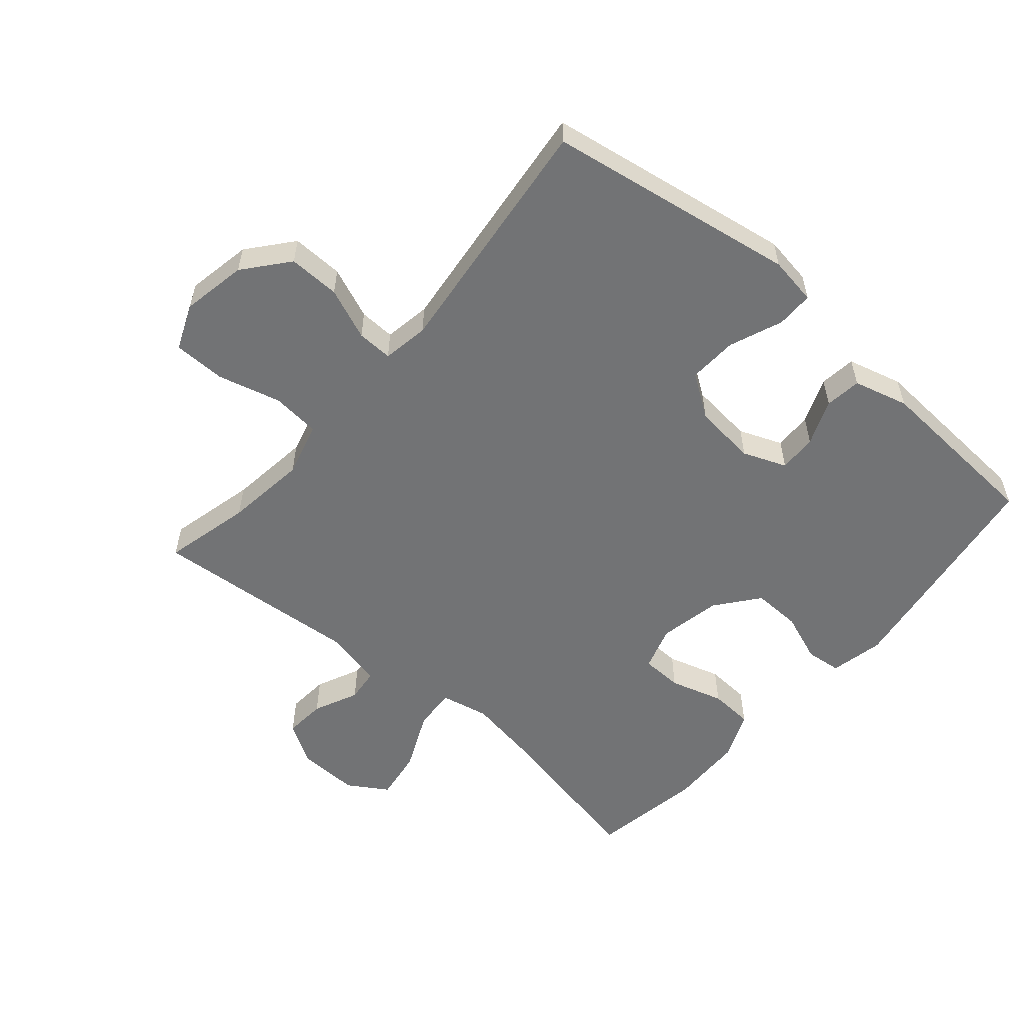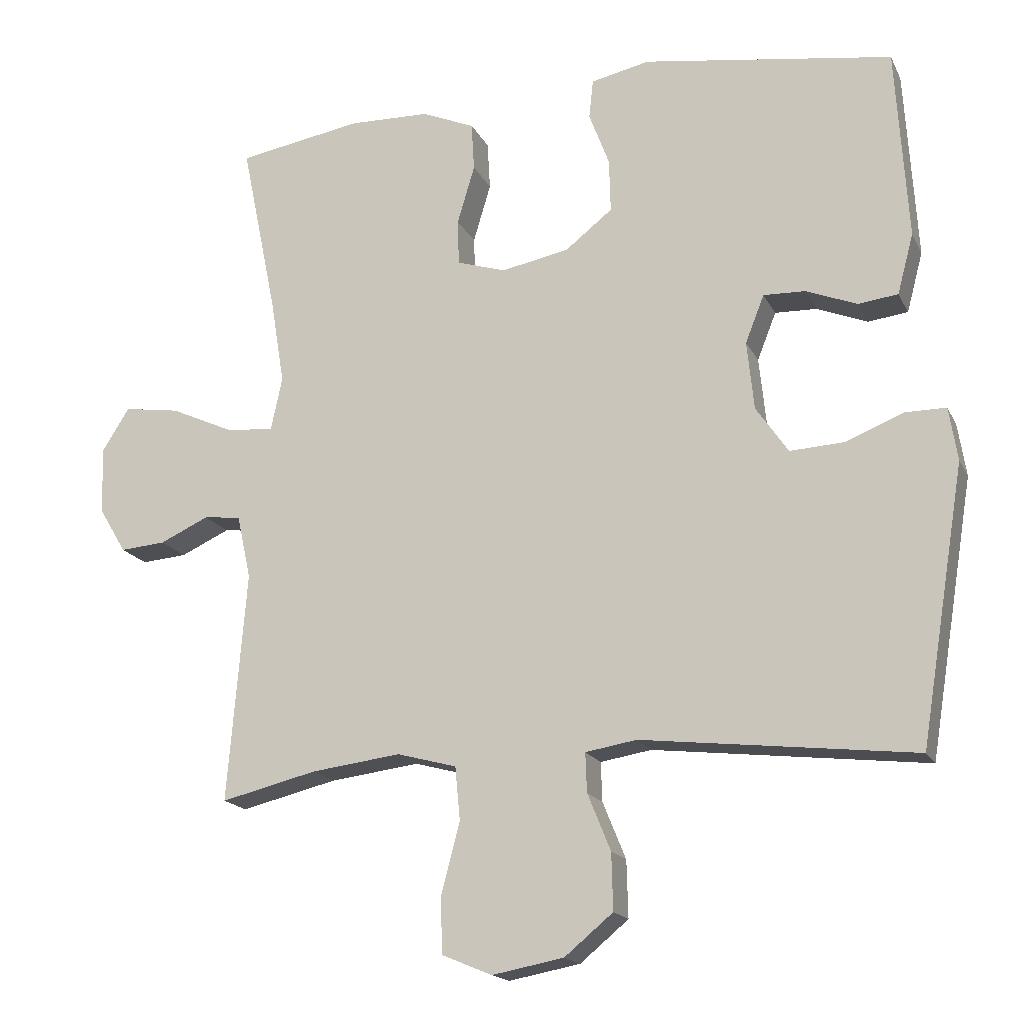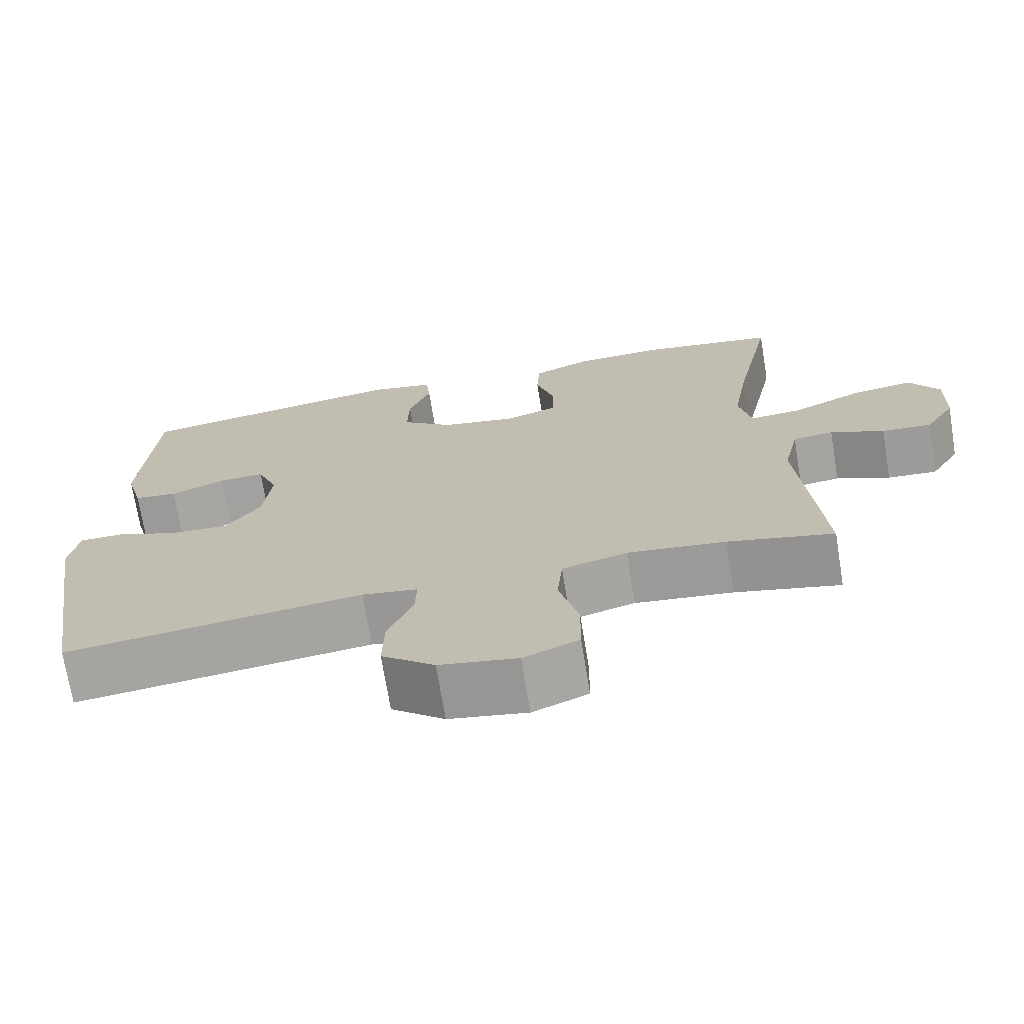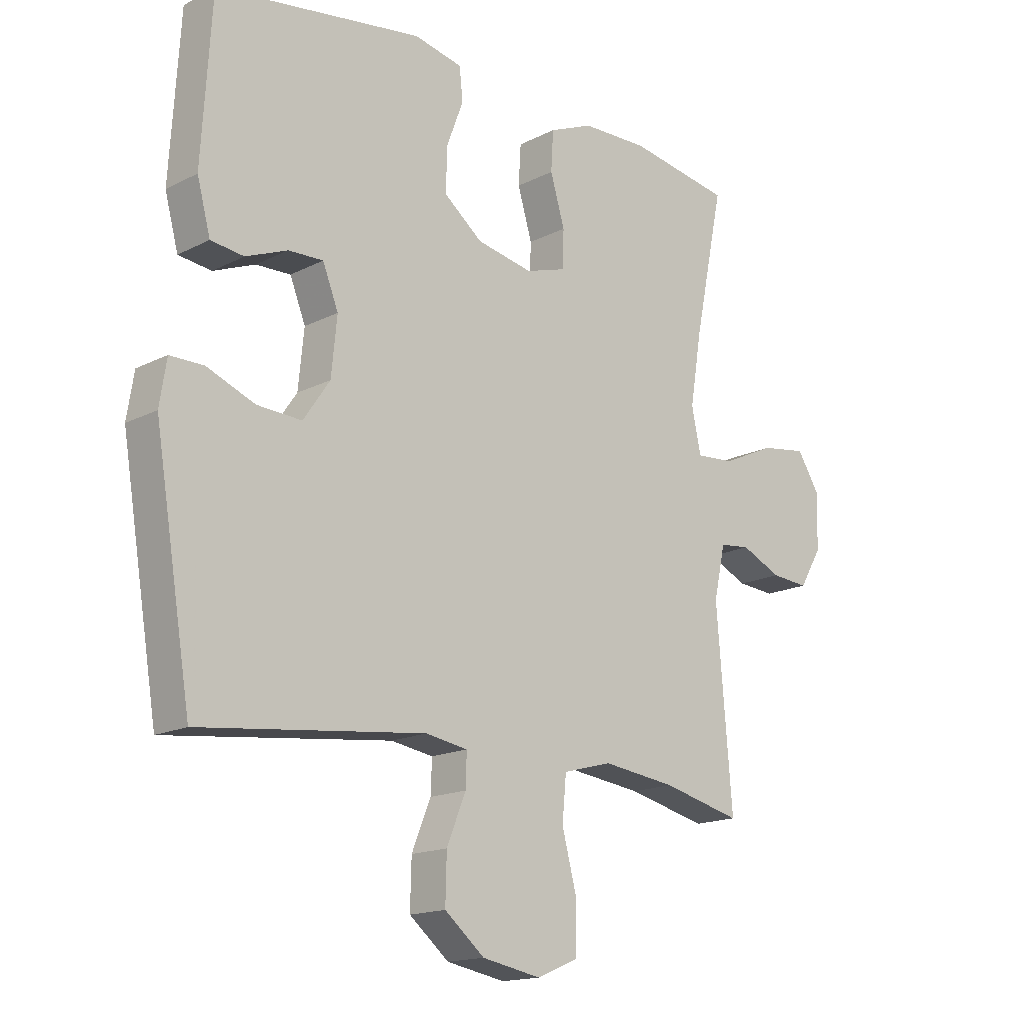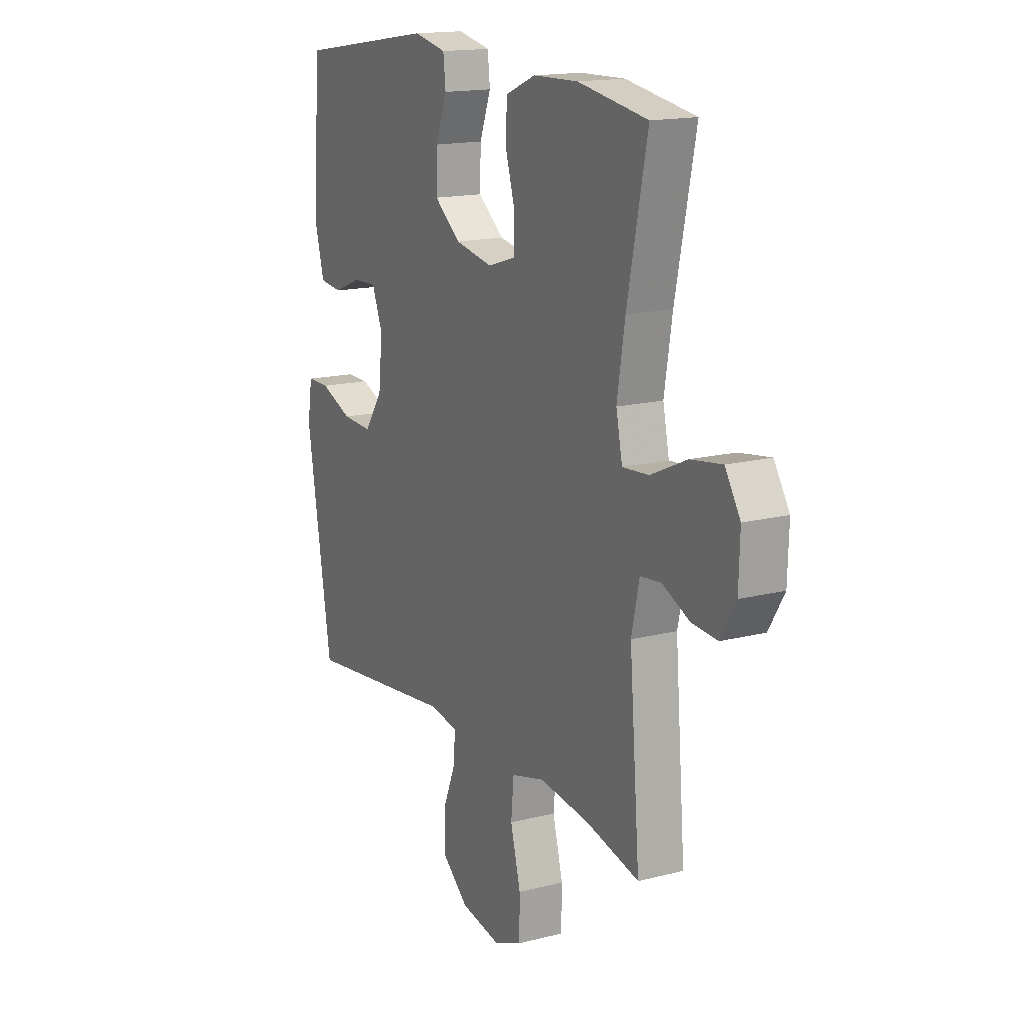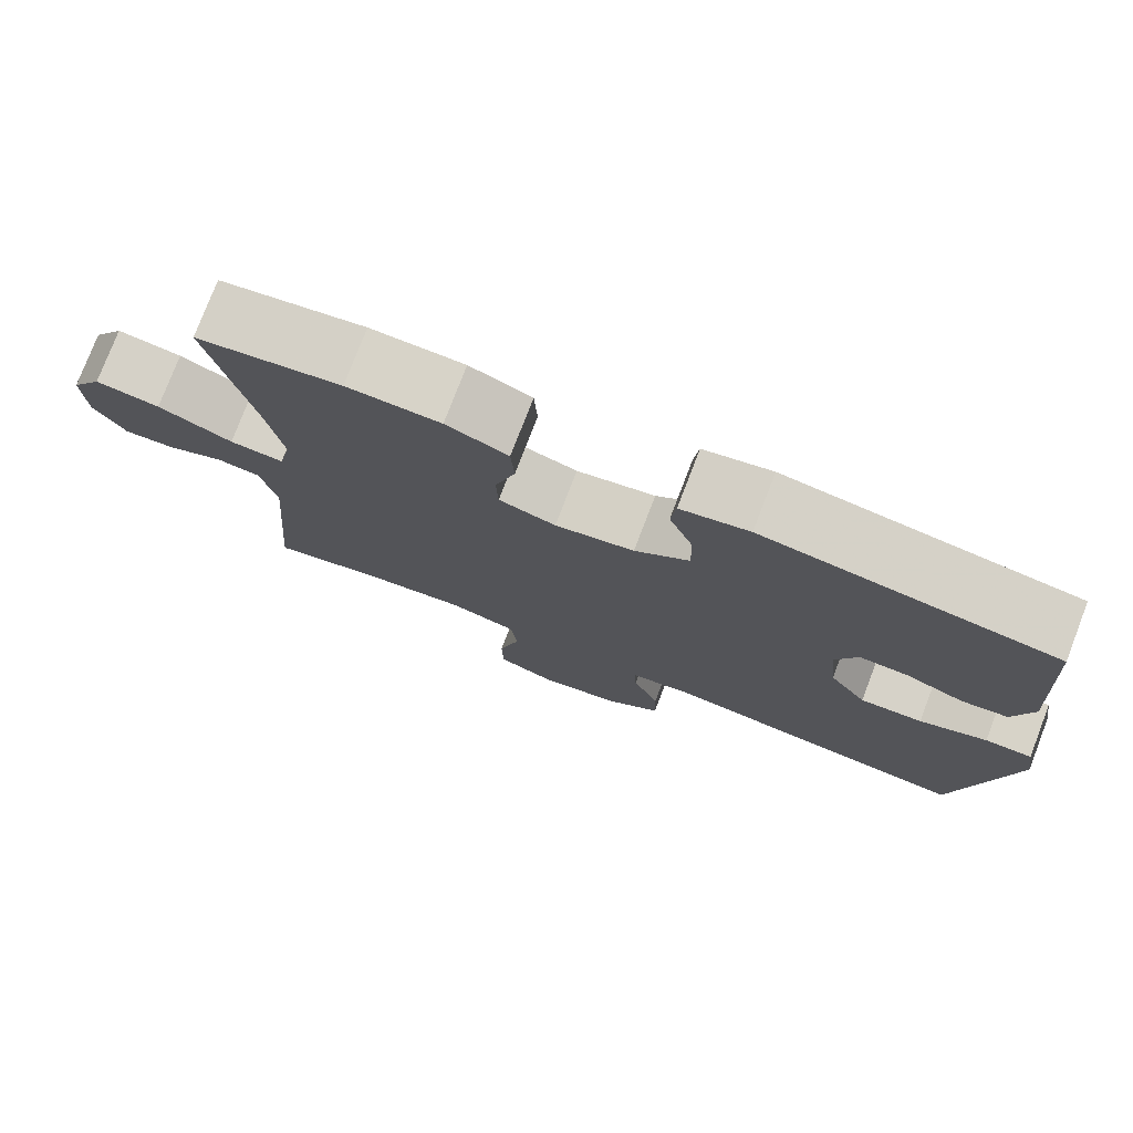
<metadata>
{"format":"obj","ext":"obj","renderer":"f3d","projection":"perspective","resolution":1024,"background":"white","views":[{"elev":-55.8,"azim":-130.7,"up":"+Y"},{"elev":-17.3,"azim":-160.7,"up":"+Z"},{"elev":-71.7,"azim":9.3,"up":"+Z"},{"elev":-16.2,"azim":-43.7,"up":"+Z"},{"elev":15.9,"azim":62.0,"up":"+Z"},{"elev":77.2,"azim":-159.0,"up":"+Z"}]}
</metadata>
<code>
v 0.5 0.07 0.5
v 0.449 0.07 0.252
v 0.429 0.07 0.129
v 0.445 0.07 0.053
v 0.512 0.07 0.058
v 0.604 0.07 0.1
v 0.684 0.07 0.112
v 0.723 0.07 0.05
v 0.72 0.07 -0.046
v 0.681 0.07 -0.111
v 0.616 0.07 -0.106
v 0.546 0.07 -0.074
v 0.493 0.07 -0.08
v 0.473 0.07 -0.171
v 0.5 0.07 -0.5
v 0.363 0.07 -0.467
v 0.235 0.07 -0.451
v 0.15 0.07 -0.474
v 0.143 0.07 -0.55
v 0.169 0.07 -0.649
v 0.168 0.07 -0.731
v 0.096 0.07 -0.761
v -0.006 0.07 -0.742
v -0.075 0.07 -0.685
v -0.073 0.07 -0.604
v -0.04 0.07 -0.523
v -0.038 0.07 -0.467
v -0.111 0.07 -0.455
v -0.5 0.07 -0.5
v -0.564 0.07 -0.108
v -0.552 0.07 -0.032
v -0.494 0.07 -0.032
v -0.411 0.07 -0.065
v -0.334 0.07 -0.069
v -0.288 0.07 -0.002
v -0.278 0.07 0.096
v -0.305 0.07 0.164
v -0.365 0.07 0.162
v -0.437 0.07 0.133
v -0.494 0.07 0.14
v -0.517 0.07 0.226
v -0.5 0.07 0.5
v -0.143 0.07 0.554
v -0.059 0.07 0.536
v -0.053 0.07 0.48
v -0.082 0.07 0.403
v -0.084 0.07 0.327
v -0.017 0.07 0.274
v 0.08 0.07 0.255
v 0.15 0.07 0.277
v 0.152 0.07 0.342
v 0.127 0.07 0.426
v 0.131 0.07 0.495
v 0.207 0.07 0.527
v 0.322 0.07 0.53
v 0.5 0 0.5
v 0.449 0 0.252
v 0.429 0 0.129
v 0.445 0 0.053
v 0.512 0 0.058
v 0.604 0 0.1
v 0.684 0 0.112
v 0.723 0 0.05
v 0.72 0 -0.046
v 0.681 0 -0.111
v 0.616 0 -0.106
v 0.546 0 -0.074
v 0.493 0 -0.08
v 0.473 0 -0.171
v 0.5 0 -0.5
v 0.363 0 -0.467
v 0.235 0 -0.451
v 0.15 0 -0.474
v 0.143 0 -0.55
v 0.169 0 -0.649
v 0.168 0 -0.731
v 0.096 0 -0.761
v -0.006 0 -0.742
v -0.075 0 -0.685
v -0.073 0 -0.604
v -0.04 0 -0.523
v -0.038 0 -0.467
v -0.111 0 -0.455
v -0.5 0 -0.5
v -0.564 0 -0.108
v -0.552 0 -0.032
v -0.494 0 -0.032
v -0.411 0 -0.065
v -0.334 0 -0.069
v -0.288 0 -0.002
v -0.278 0 0.096
v -0.305 0 0.164
v -0.365 0 0.162
v -0.437 0 0.133
v -0.494 0 0.14
v -0.517 0 0.226
v -0.5 0 0.5
v -0.143 0 0.554
v -0.059 0 0.536
v -0.053 0 0.48
v -0.082 0 0.403
v -0.084 0 0.327
v -0.017 0 0.274
v 0.08 0 0.255
v 0.15 0 0.277
v 0.152 0 0.342
v 0.127 0 0.426
v 0.131 0 0.495
v 0.207 0 0.527
v 0.322 0 0.53
f 54 55 1 2
f 51 52 53 54
f 50 51 54 2
f 49 50 2 3
f 48 49 3 4
f 43 44 45 46
f 43 46 47
f 42 43 47
f 41 42 47 48
f 38 39 40 41
f 37 38 41 48
f 30 31 32 33
f 28 29 30 33
f 27 28 33 34
f 23 24 25 26
f 23 26 27
f 22 23 27
f 19 20 21 22
f 18 19 22 27
f 17 18 27 34
f 14 15 16
f 13 14 16 17
f 9 10 11 12
f 9 12 13
f 8 9 13
f 5 6 7 8
f 4 5 8 13
f 36 37 48 4
f 13 17 34 35
f 4 13 35 36
f 57 56 110 109
f 109 108 107 106
f 57 109 106 105
f 58 57 105 104
f 59 58 104 103
f 101 100 99 98
f 102 101 98
f 102 98 97
f 103 102 97 96
f 96 95 94 93
f 103 96 93 92
f 88 87 86 85
f 88 85 84 83
f 89 88 83 82
f 81 80 79 78
f 82 81 78
f 82 78 77
f 77 76 75 74
f 82 77 74 73
f 89 82 73 72
f 71 70 69
f 72 71 69 68
f 67 66 65 64
f 68 67 64
f 68 64 63
f 63 62 61 60
f 68 63 60 59
f 59 103 92 91
f 90 89 72 68
f 91 90 68 59
f 1 56 57 2
f 2 57 58 3
f 3 58 59 4
f 4 59 60 5
f 5 60 61 6
f 6 61 62 7
f 7 62 63 8
f 8 63 64 9
f 9 64 65 10
f 10 65 66 11
f 11 66 67 12
f 12 67 68 13
f 13 68 69 14
f 14 69 70 15
f 15 70 71 16
f 16 71 72 17
f 17 72 73 18
f 18 73 74 19
f 19 74 75 20
f 20 75 76 21
f 21 76 77 22
f 22 77 78 23
f 23 78 79 24
f 24 79 80 25
f 25 80 81 26
f 26 81 82 27
f 27 82 83 28
f 28 83 84 29
f 29 84 85 30
f 30 85 86 31
f 31 86 87 32
f 32 87 88 33
f 33 88 89 34
f 34 89 90 35
f 35 90 91 36
f 36 91 92 37
f 37 92 93 38
f 38 93 94 39
f 39 94 95 40
f 40 95 96 41
f 41 96 97 42
f 42 97 98 43
f 43 98 99 44
f 44 99 100 45
f 45 100 101 46
f 46 101 102 47
f 47 102 103 48
f 48 103 104 49
f 49 104 105 50
f 50 105 106 51
f 51 106 107 52
f 52 107 108 53
f 53 108 109 54
f 54 109 110 55
f 55 110 56 1

</code>
